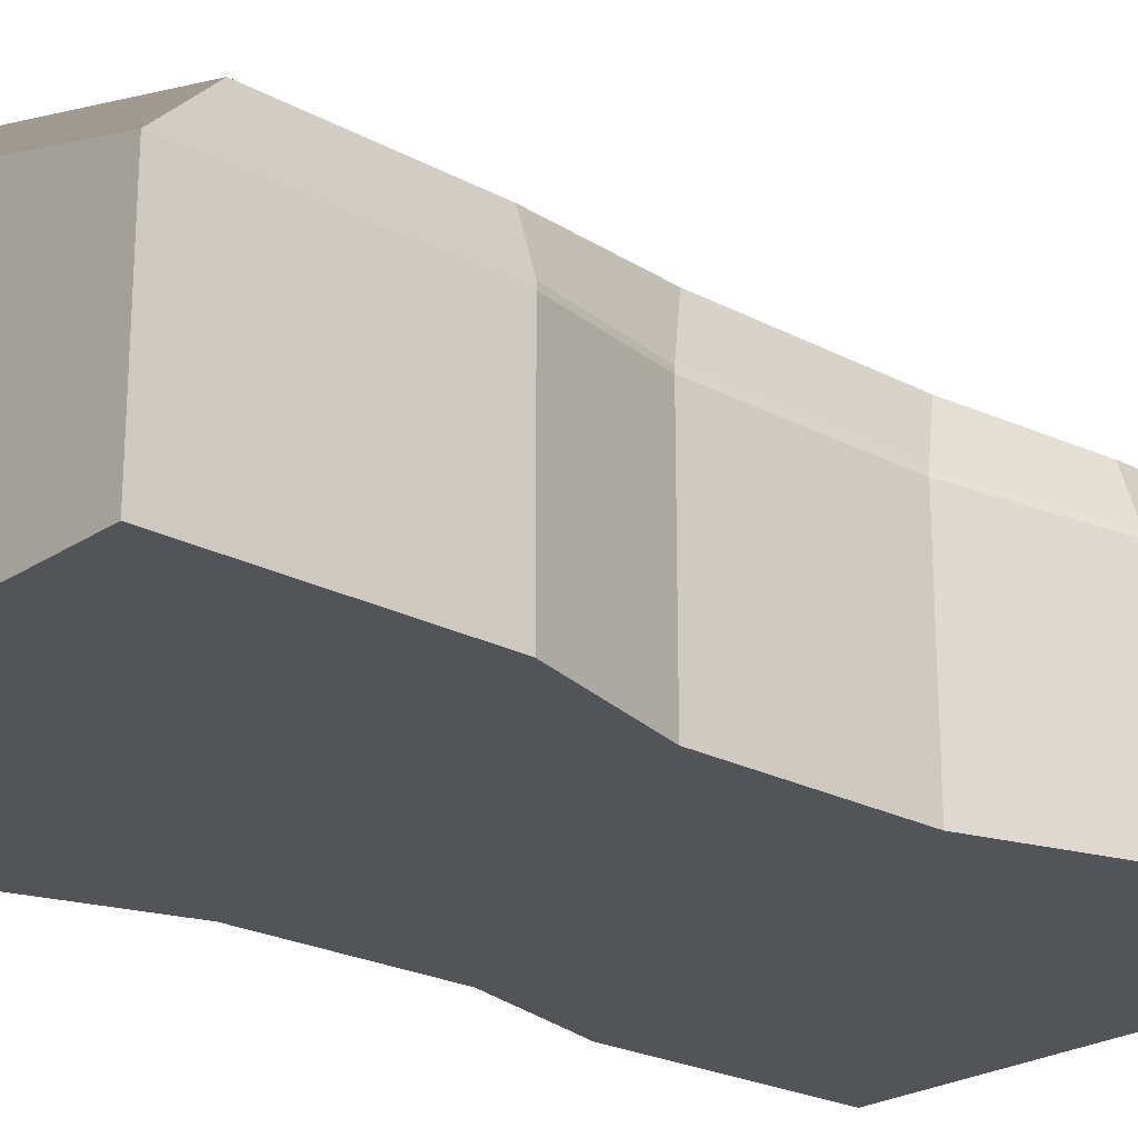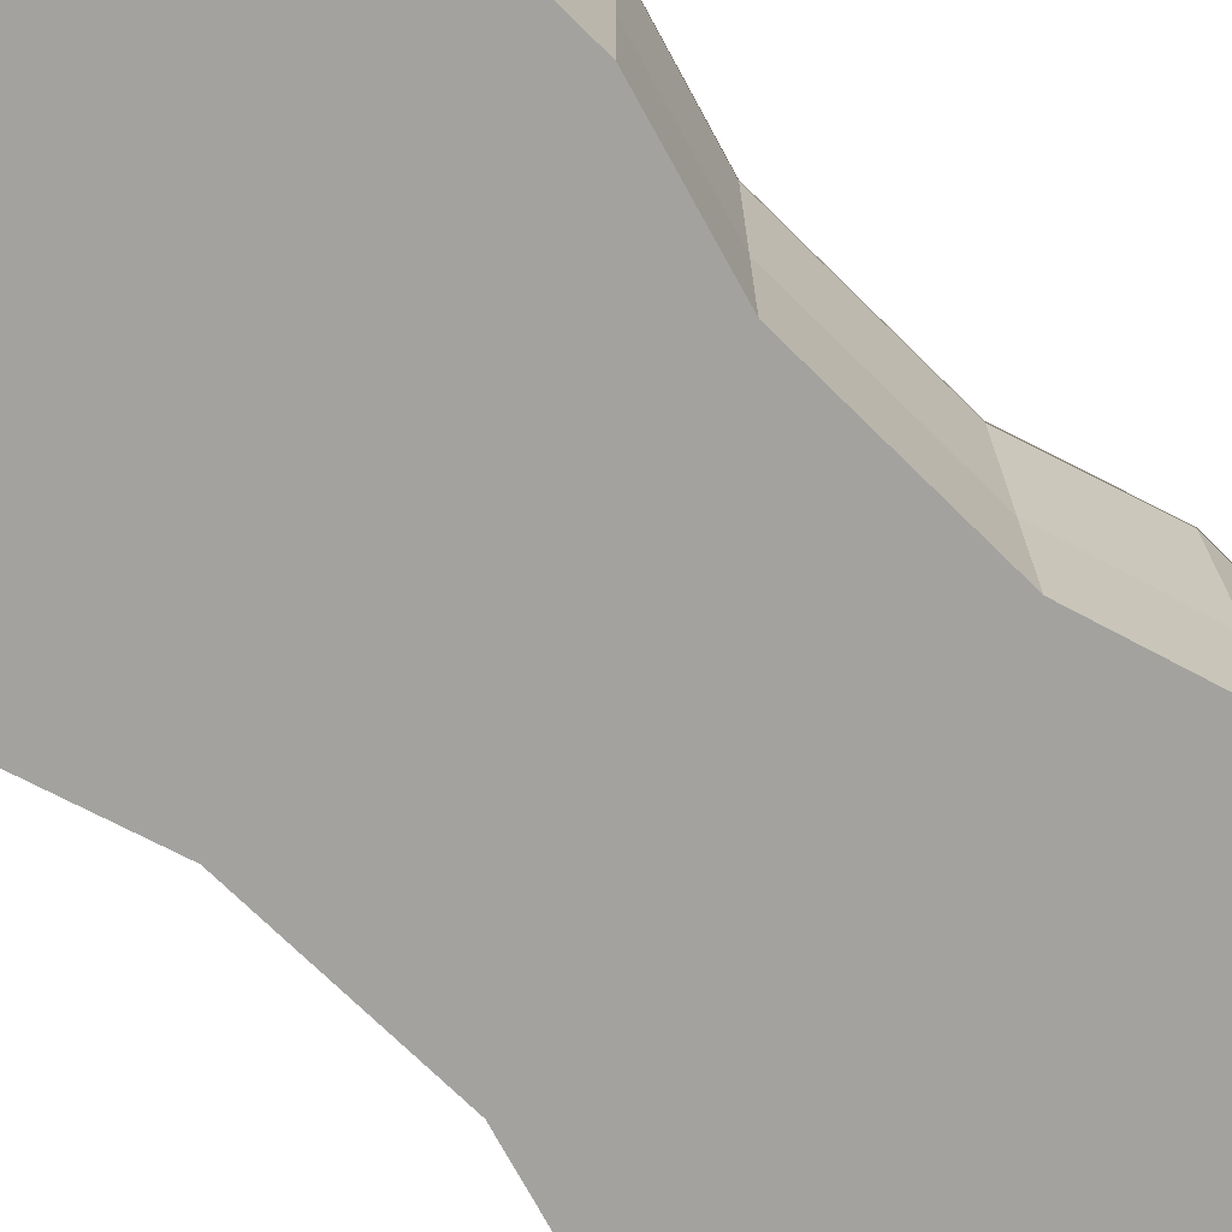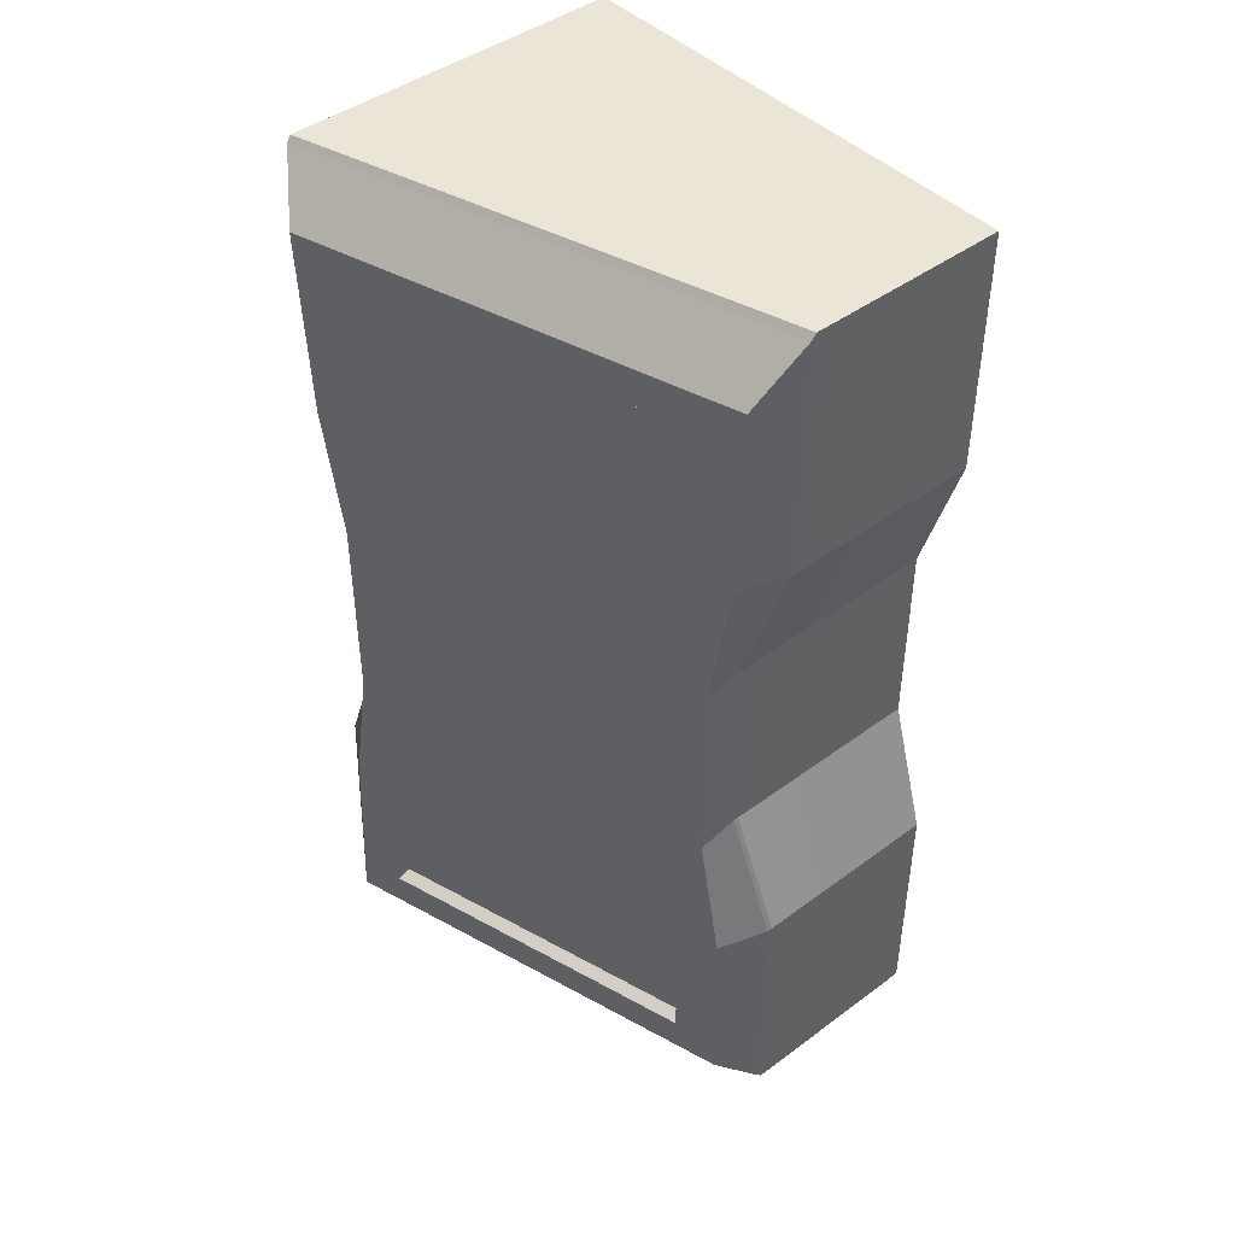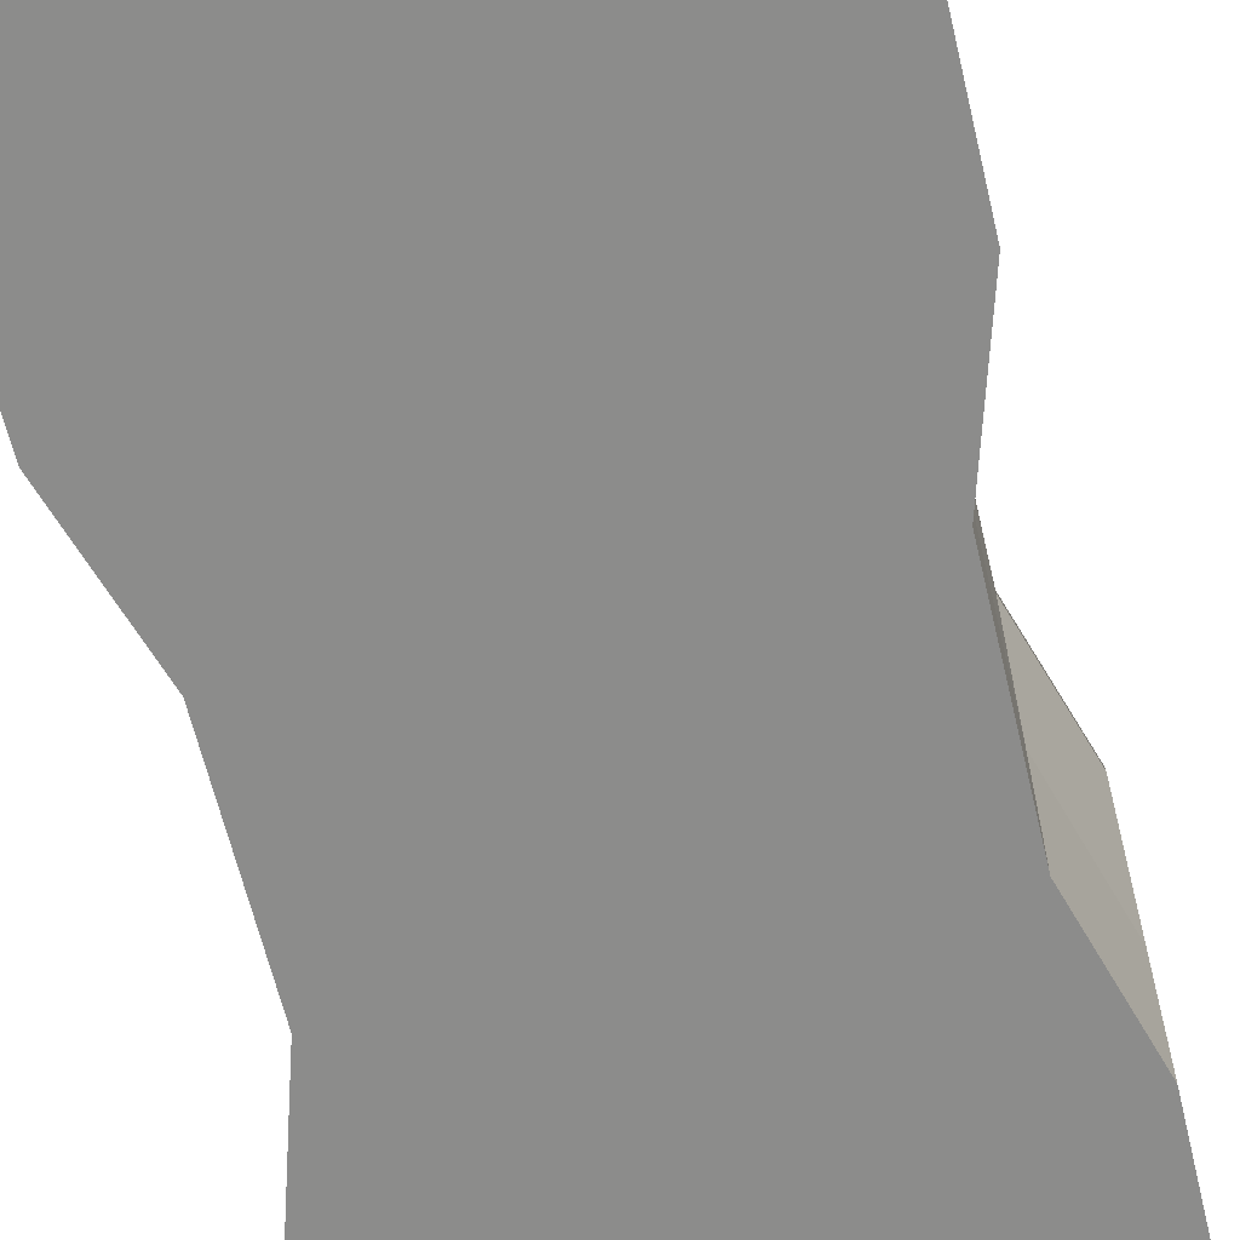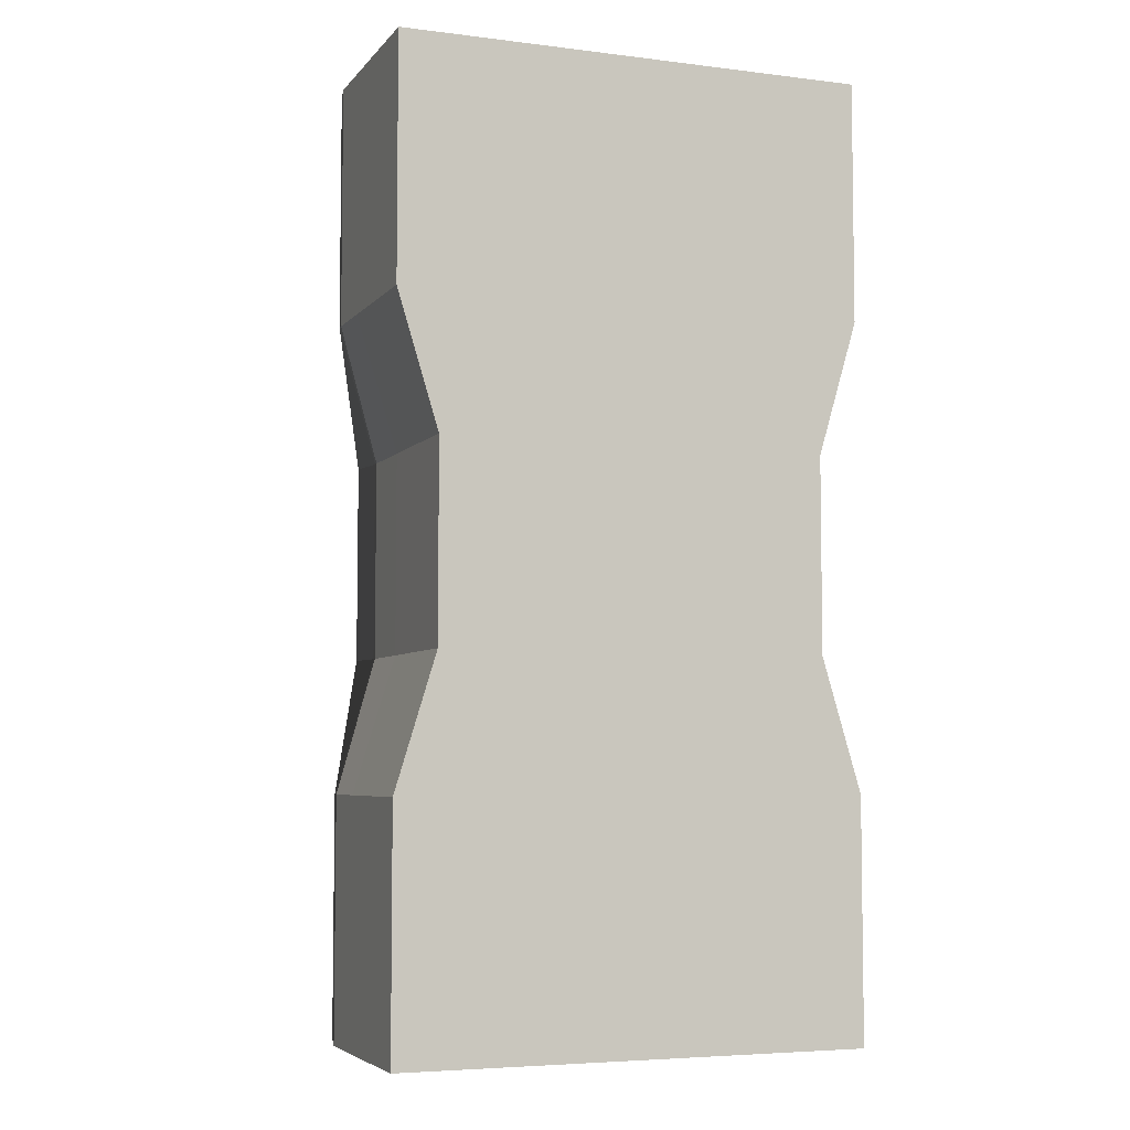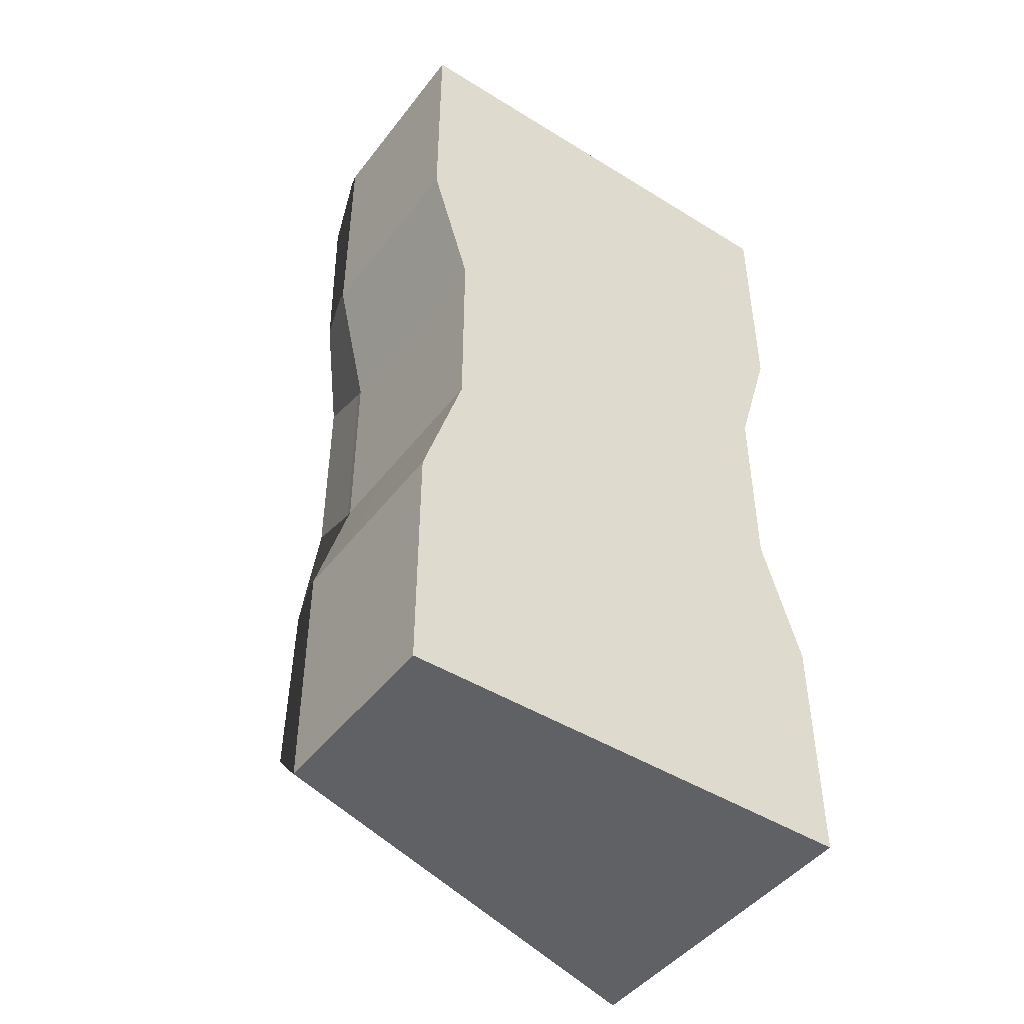
<metadata>
{"format":"obj","ext":"obj","renderer":"f3d","projection":"perspective","resolution":1024,"background":"white","views":[{"elev":-23.2,"azim":-131.8,"up":"+Y"},{"elev":-72.4,"azim":45.4,"up":"+Y"},{"elev":44.4,"azim":-130.8,"up":"+Z"},{"elev":-64.1,"azim":13.5,"up":"+Y"},{"elev":-5.4,"azim":-20.8,"up":"+Z"},{"elev":-46.0,"azim":-35.3,"up":"+Z"}]}
</metadata>
<code>
g default
v -27.81 65.49 -154.2
v -17.25 68.61 -154.2
v -29.44 57.21 -156.9
v -14.67 57.21 -156.9
v -28.15 57.21 -145.1
v -15.92 57.21 -145.1
v -17.31 68.6 -145.1
v -27.75 65.51 -145.1
v -29.44 57.21 -149.3
v -14.67 57.21 -149.3
v -17.31 68.6 -149.3
v -27.75 65.51 -149.3
v -21.96 57.21 -145.1
v -21.96 57.21 -149.3
v -21.96 57.21 -156.9
v -22.44 67.08 -154.2
v -29.04 65.13 -155.1
v -22.44 67.08 -155.1
v -16.02 68.98 -155.1
v -16.24 68.91 -149.3
v -16.8 68.75 -145.1
v -28.31 65.34 -145.1
v -28.93 65.16 -149.3
v -15.92 61.51 -145.1
v -14.67 61.51 -149.3
v -14.67 61.51 -156.9
v -21.96 61.51 -156.9
v -29.44 61.51 -156.9
v -29.44 61.51 -149.3
v -28.15 61.51 -145.1
v -22.33 66.72 -149.3
v -22.33 66.72 -145.1
v -17.47 68.16 -145.1
v -17.47 68.16 -149.3
v -22.33 66.72 -153.8
v -17.41 68.17 -153.8
v -27.36 65.24 -149.3
v -27.41 65.22 -153.8
v -27.36 65.24 -145.1
v -14.67 67.81 -156.9
v -14.67 67.81 -149.3
v -15.92 67.42 -145.1
v -28.15 63.79 -145.1
v -29.44 63.4 -149.3
v -29.44 63.4 -156.9
v -21.96 65.62 -156.9
v -17.45 68.55 -145.1
v -17.45 68.55 -149.3
v -17.39 68.57 -154
v -22.44 67.08 -154
v -27.66 65.54 -154
v -27.61 65.55 -149.3
v -27.61 65.55 -145.1
v -27.81 65.49 -129.8
v -17.25 68.61 -129.8
v -29.44 57.21 -127.2
v -14.67 57.21 -127.2
v -28.15 57.21 -139
v -15.92 57.21 -139
v -17.31 68.6 -139
v -27.75 65.51 -139
v -29.44 57.21 -134.8
v -14.67 57.21 -134.8
v -17.31 68.6 -134.8
v -27.75 65.51 -134.8
v -21.96 57.21 -139
v -21.96 57.21 -134.8
v -21.96 57.21 -127.2
v -22.44 67.08 -129.8
v -29.04 65.13 -128.9
v -22.44 67.08 -128.9
v -16.02 68.98 -128.9
v -16.24 68.91 -134.8
v -16.8 68.75 -139
v -28.31 65.35 -139
v -28.93 65.16 -134.8
v -15.92 61.51 -139
v -14.67 61.51 -134.8
v -14.67 61.51 -127.2
v -21.96 61.51 -127.2
v -29.44 61.51 -127.2
v -29.44 61.51 -134.8
v -28.15 61.51 -139
v -22.33 66.72 -134.8
v -22.33 66.72 -139
v -17.47 68.16 -139
v -17.47 68.16 -134.8
v -22.33 66.72 -130.2
v -17.41 68.17 -130.2
v -27.36 65.24 -134.8
v -27.41 65.22 -130.2
v -27.36 65.24 -139
v -14.67 67.81 -127.2
v -14.67 67.81 -134.8
v -15.92 67.42 -139
v -28.15 63.79 -139
v -29.44 63.4 -134.8
v -29.44 63.4 -127.2
v -21.96 65.62 -127.2
v -17.45 68.55 -139
v -17.45 68.55 -134.8
v -17.39 68.57 -130
v -22.44 67.08 -130
v -27.66 65.54 -130
v -27.61 65.55 -134.8
v -27.61 65.55 -139
v -28.31 65.34 -154.6
v -22.44 67.08 -154.6
v -16.74 68.76 -154.6
v -16.87 68.73 -149.3
v -17.1 68.66 -145.1
v -17.1 68.66 -139
v -16.87 68.73 -134.8
v -16.74 68.76 -129.5
v -22.44 67.08 -129.5
v -28.31 65.34 -129.5
v -28.24 65.37 -134.8
v -27.98 65.44 -139
v -27.98 65.44 -145.1
v -28.24 65.37 -149.3
v -14.67 67.62 -149.3
v -14.67 67.62 -156.9
v -21.96 65.43 -156.9
v -29.44 63.2 -156.9
v -29.44 63.2 -149.3
v -28.15 63.6 -145.1
v -28.15 63.6 -139
v -29.44 63.2 -134.8
v -29.44 63.2 -127.2
v -21.96 65.43 -127.2
v -14.67 67.62 -127.2
v -14.67 67.62 -134.8
v -15.92 67.23 -139
v -15.92 67.23 -145.1
v -15.92 67.56 -139
v -14.67 67.92 -134.8
v -14.67 67.93 -127.4
v -21.96 65.77 -127.4
v -29.44 63.57 -127.4
v -29.44 63.58 -134.8
v -28.15 63.95 -139
v -28.15 63.95 -145.1
v -29.44 63.58 -149.3
v -29.44 63.57 -156.7
v -21.96 65.77 -156.7
v -14.67 67.93 -156.7
v -14.67 67.92 -149.3
v -15.92 67.56 -145.1
g default1
f 145 146 40 46
f 123 46 40 122 26 27
f 6 13 14 10
f 121 41 42 134 24 25
f 147 148 42 41
f 31 32 33 34
f 43 142 143 44
f 126 43 44 125 29 30
f 14 15 4 10
f 122 40 41 121 25 26
f 40 146 147 41
f 35 31 34 36
f 44 143 144 45
f 125 44 45 124 28 29
f 9 14 13 5
f 3 15 14 9
f 124 45 46 123 27 28
f 45 144 145 46
f 37 31 35 38
f 39 32 31 37
f 107 108 18 17
f 19 18 108 109
f 109 110 20 19
f 110 111 21 20
f 22 119 120 23
f 17 23 120 107
f 25 24 6 10
f 26 25 10 4
f 15 27 26 4
f 28 27 15 3
f 3 9 29 28
f 5 30 29 9
f 33 32 85 86
f 118 119 22 75
f 5 13 66 58
f 13 6 59 66
f 6 24 77 59
f 134 42 95 133 77 24
f 74 21 111 112
f 32 39 92 85
f 127 96 43 126 30 83
f 30 5 58 83
f 33 47 48 34
f 48 49 36 34
f 49 50 35 36
f 50 51 38 35
f 51 52 37 38
f 52 53 39 37
f 39 53 106 92
f 47 33 86 100
f 135 148 21 74
f 141 142 43 96
f 47 7 11 48
f 11 2 49 48
f 2 16 50 49
f 16 1 51 50
f 1 12 52 51
f 12 8 53 52
f 53 8 61 106
f 7 47 100 60
f 137 138 99 93
f 131 93 99 130 80 79
f 66 59 63 67
f 133 95 94 132 78 77
f 135 136 94 95
f 84 87 86 85
f 140 141 96 97
f 128 97 96 127 83 82
f 67 63 57 68
f 132 94 93 131 79 78
f 93 94 136 137
f 88 89 87 84
f 97 98 139 140
f 129 98 97 128 82 81
f 62 58 66 67
f 56 62 67 68
f 130 99 98 129 81 80
f 98 99 138 139
f 90 91 88 84
f 85 92 90 84
f 115 116 70 71
f 72 114 115 71
f 113 114 72 73
f 74 112 113 73
f 117 118 75 76
f 70 116 117 76
f 78 63 59 77
f 79 57 63 78
f 68 57 79 80
f 81 56 68 80
f 56 81 82 62
f 83 58 62 82
f 100 86 87 101
f 101 87 89 102
f 102 89 88 103
f 103 88 91 104
f 104 91 90 105
f 105 90 92 106
f 60 100 101 64
f 64 101 102 55
f 55 102 103 69
f 69 103 104 54
f 54 104 105 65
f 65 105 106 61
f 1 16 108 107
f 109 108 16 2
f 11 110 109 2
f 7 111 110 11
f 111 7 60 112
f 112 60 64 113
f 64 55 114 113
f 115 114 55 69
f 54 116 115 69
f 117 116 54 65
f 65 61 118 117
f 61 8 119 118
f 12 120 119 8
f 107 120 12 1
f 73 136 135 74
f 137 136 73 72
f 71 138 137 72
f 139 138 71 70
f 140 139 70 76
f 75 141 140 76
f 22 142 141 75
f 143 142 22 23
f 144 143 23 17
f 145 144 17 18
f 18 19 146 145
f 147 146 19 20
f 20 21 148 147
f 42 148 135 95

</code>
